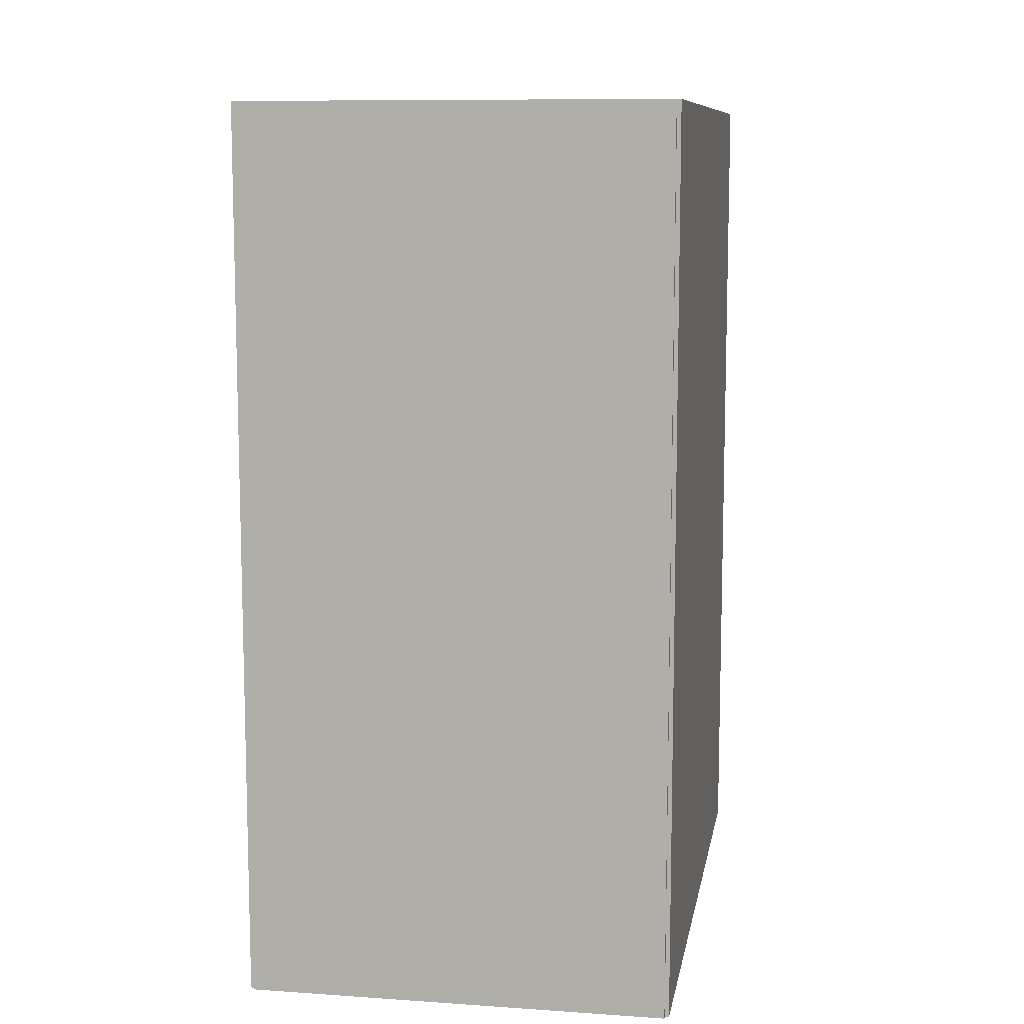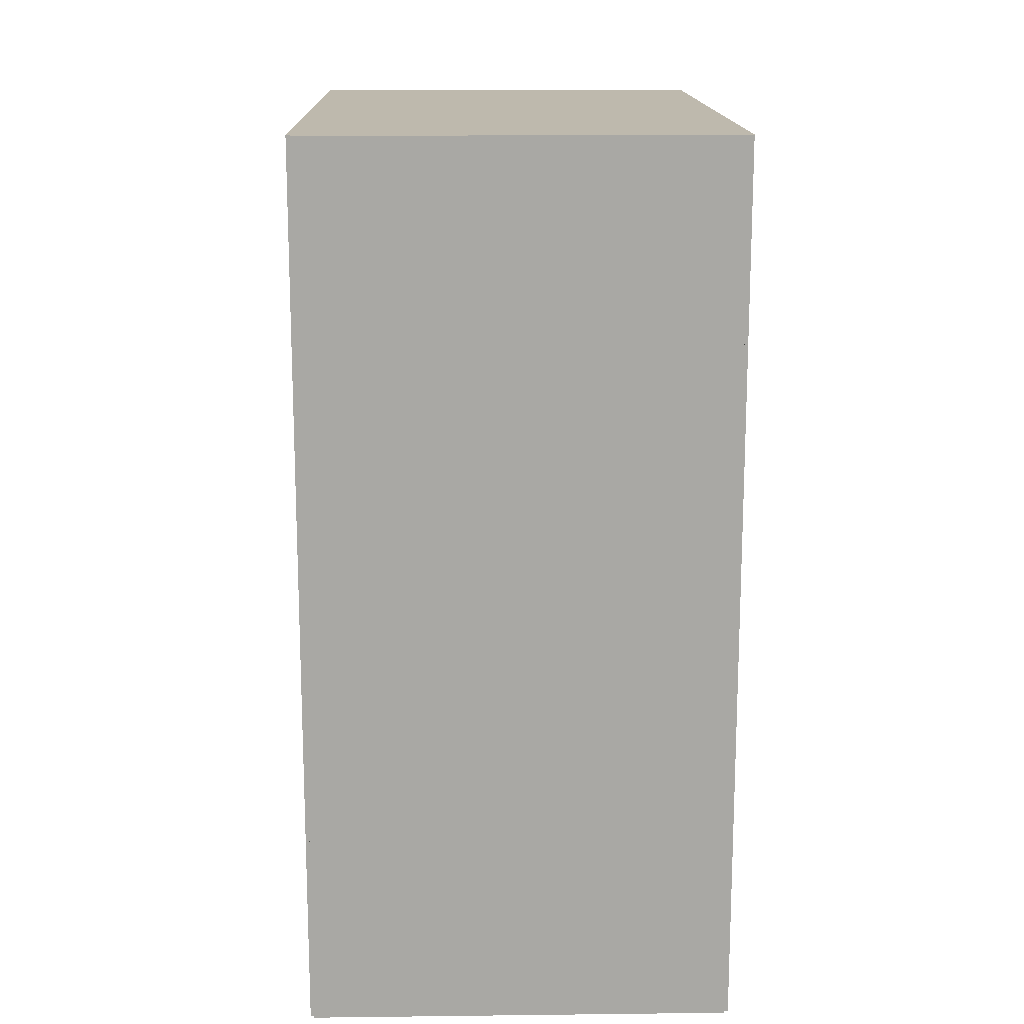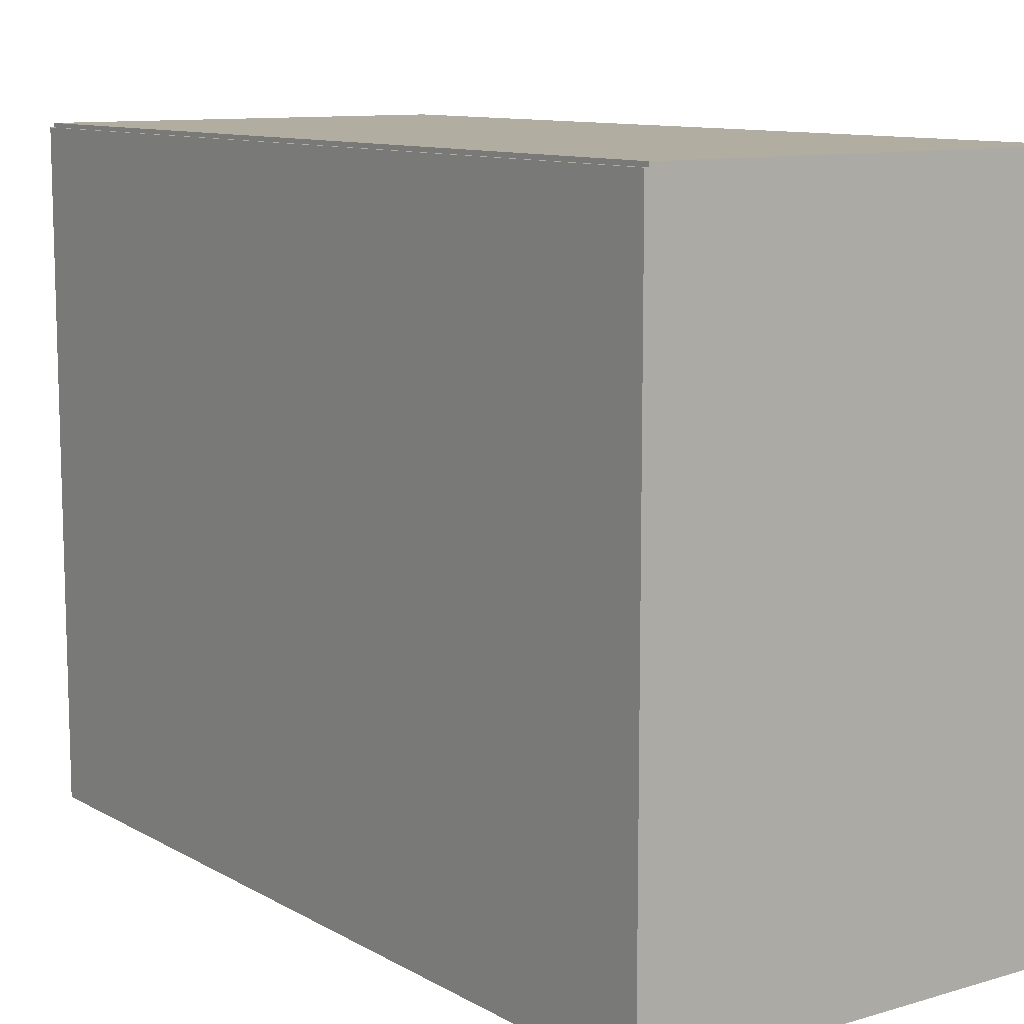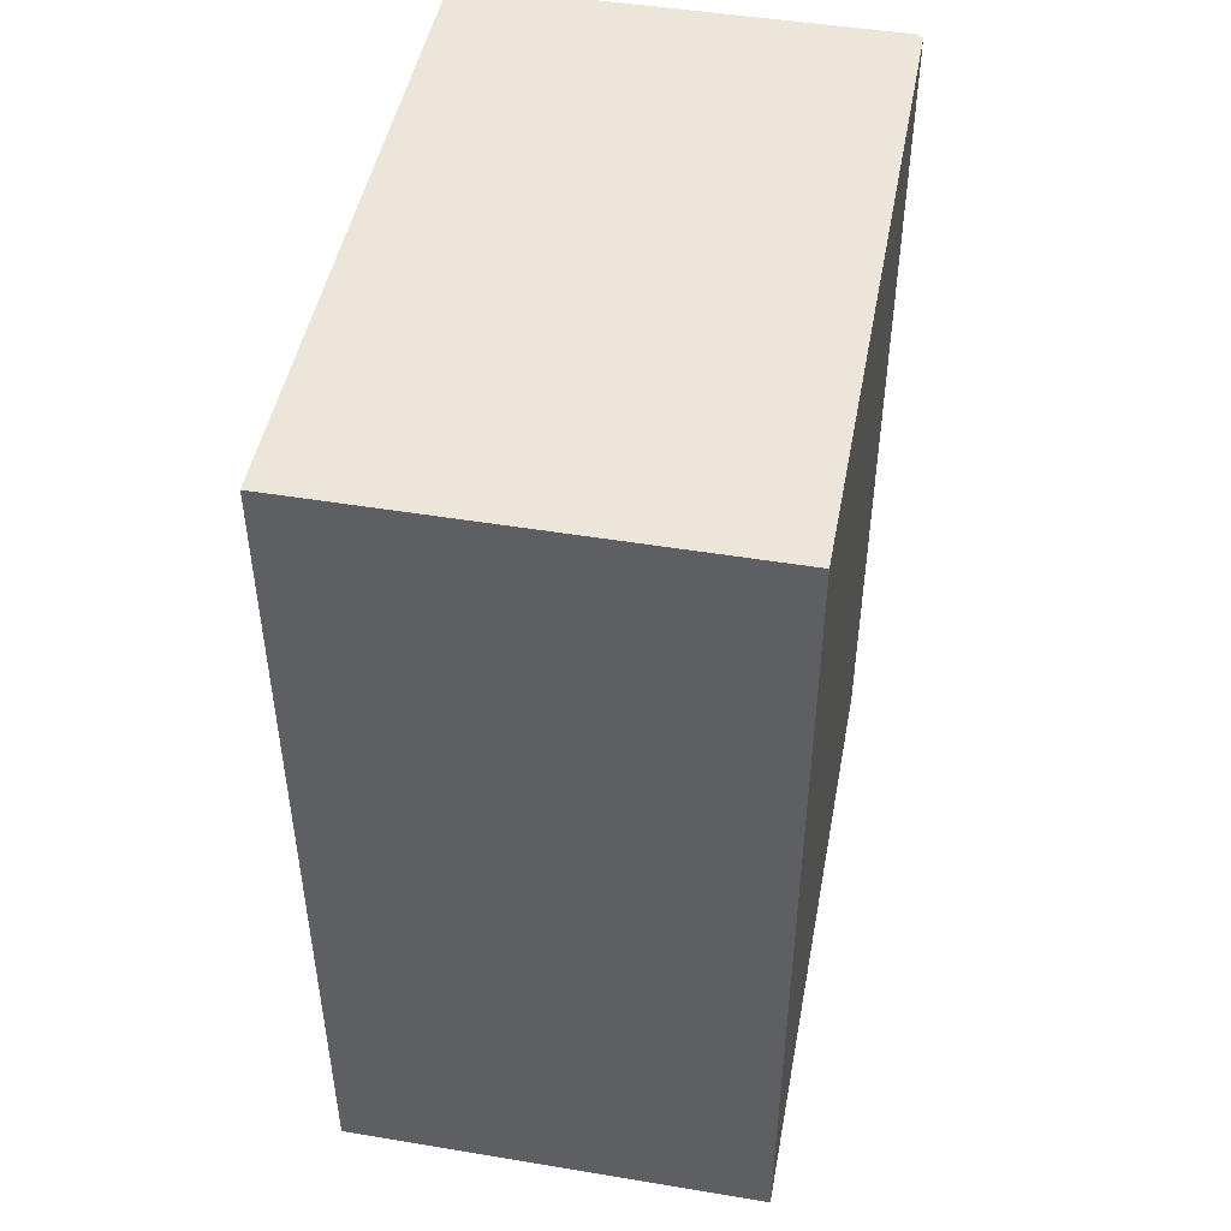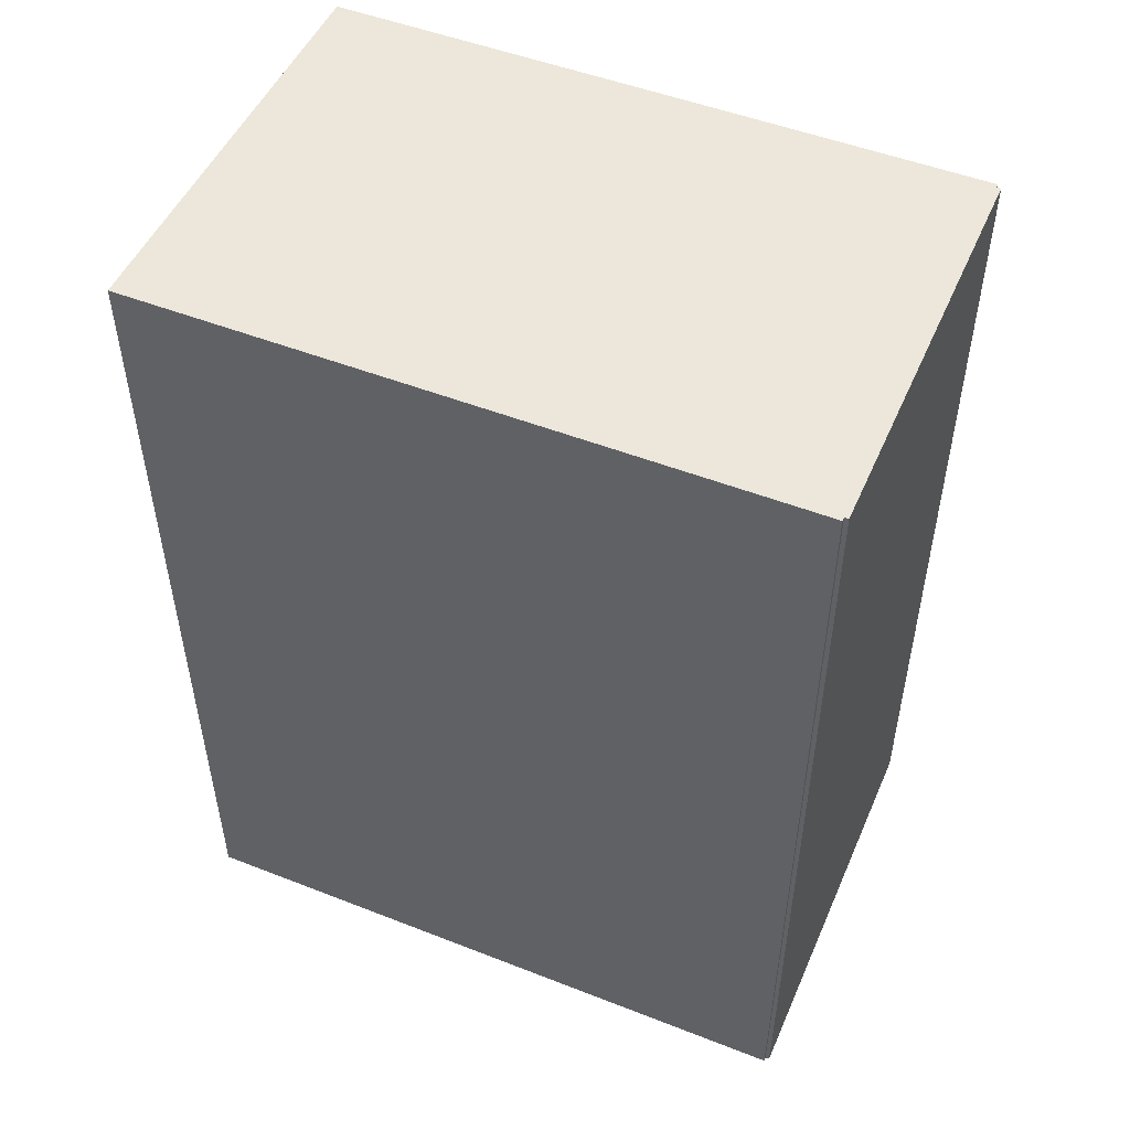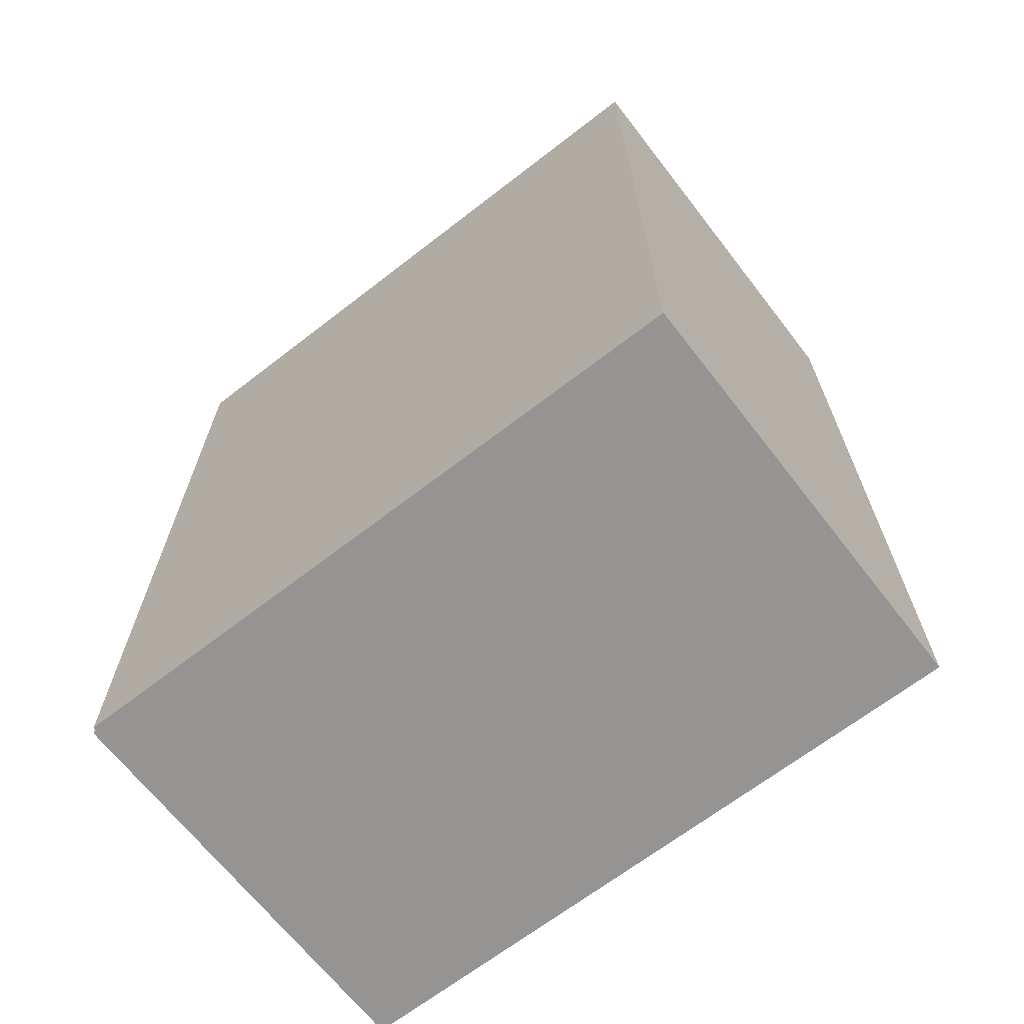
<metadata>
{"format":"obj","ext":"obj","renderer":"f3d","projection":"perspective","resolution":1024,"background":"white","views":[{"elev":9.8,"azim":-170.1,"up":"+Z"},{"elev":15.2,"azim":178.6,"up":"+Z"},{"elev":10.5,"azim":143.9,"up":"+Y"},{"elev":47.5,"azim":10.6,"up":"+Z"},{"elev":50.3,"azim":113.2,"up":"+Z"},{"elev":-67.2,"azim":-52.2,"up":"+Z"}]}
</metadata>
<code>
o
v -8 -10.8 10.4
v -8 -10.8 -11.2
v -8 5.1 10.4
v -8 5.1 -11.2
v -7.9 5.1 10.4
v -7.9 5.1 -11.2
v -7.9 5.2 10.4
v -7.9 5.2 -11.2
v 2.3 5.1 10.4
v 2.3 5.1 -11.2
v 2.3 5.2 10.4
v 2.3 5.2 -11.2
v 2.4 -10.8 10.4
v 2.4 -10.8 -11.2
v 2.4 5.1 10.4
v 2.4 5.1 -11.2
v -8 -10.8 10.4
v -8 5.1 10.4
v -7.9 5.1 10.4
v -7.9 5.2 10.4
v -5.6 -2.6 10.4
v -5.6 -2.1 10.4
v -5.6 -0.4 10.4
v -5.6 0.4 10.4
v -5.5 -2.4 10.4
v -5.5 -2.3 10.4
v -4.9 -2.4 10.4
v -4.9 -2.3 10.4
v -4.8 -2.6 10.4
v -4.8 -2.1 10.4
v -3.2 -2.6 10.4
v -3.2 -2.1 10.4
v -3.1 -2.4 10.4
v -3.1 -2.3 10.4
v -2.5 -2.4 10.4
v -2.5 -2.3 10.4
v -2.4 -2.6 10.4
v -2.4 -2.1 10.4
v -0.8 -0.4 10.4
v -0.8 0.4 10.4
v 0 3 10.4
v 0 3.4 10.4
v 0.1 2.9 10.4
v 0.1 3 10.4
v 0.1 3.4 10.4
v 0.1 3.5 10.4
v 0.2 2.8 10.4
v 0.2 2.9 10.4
v 0.2 3.5 10.4
v 0.2 3.6 10.4
v 0.3 3.2 10.4
v 0.3 3.6 10.4
v 0.5 3.2 10.4
v 0.5 3.6 10.4
v 0.6 2.8 10.4
v 0.6 2.9 10.4
v 0.6 3.5 10.4
v 0.6 3.6 10.4
v 0.7 2.9 10.4
v 0.7 3 10.4
v 0.7 3.4 10.4
v 0.7 3.5 10.4
v 0.8 3 10.4
v 0.8 3.4 10.4
v 2.3 5.1 10.4
v 2.3 5.2 10.4
v 2.4 -10.8 10.4
v 2.4 5.1 10.4
v -8 -10.8 -11.2
v -8 5.1 -11.2
v -7.9 5.1 -11.2
v -7.9 5.2 -11.2
v -4 -2 -11.2
v -4 -1.2 -11.2
v -4 0.6 -11.2
v -4 1.1 -11.2
v -3.2 -2 -11.2
v -3.2 -1.2 -11.2
v -3.2 0.6 -11.2
v -3.2 1.1 -11.2
v -1.6 -2 -11.2
v -1.6 -1.2 -11.2
v -1.6 0.6 -11.2
v -1.6 1.1 -11.2
v -0.8 -2 -11.2
v -0.8 -1.2 -11.2
v -0.8 0.6 -11.2
v -0.8 1.1 -11.2
v 0.8 -2 -11.2
v 0.8 -1.2 -11.2
v 0.8 0.6 -11.2
v 0.8 1.1 -11.2
v 0.8 3.6 -11.2
v 0.8 4.4 -11.2
v 1.6 -2 -11.2
v 1.6 -1.2 -11.2
v 1.6 0.6 -11.2
v 1.6 1.1 -11.2
v 1.6 3.6 -11.2
v 1.6 4.4 -11.2
v 2.3 5.1 -11.2
v 2.3 5.2 -11.2
v 2.4 -10.8 -11.2
v 2.4 5.1 -11.2
v -8 -10.8 10.4
v 2.4 -10.8 10.4
v -8 -10.8 -11.2
v 2.4 -10.8 -11.2
v -8 5.1 10.4
v -7.9 5.1 10.4
v 2.3 5.1 10.4
v 2.4 5.1 10.4
v -8 5.1 -11.2
v -7.9 5.1 -11.2
v 2.3 5.1 -11.2
v 2.4 5.1 -11.2
v -7.9 5.2 10.4
v 2.3 5.2 10.4
v -7.9 5.2 -11.2
v 2.3 5.2 -11.2
f 3 2 1
f 4 2 3
f 7 6 5
f 8 6 7
f 9 10 11
f 11 10 12
f 13 14 15
f 15 14 16
f 19 18 17
f 21 19 17
f 21 20 19
f 22 20 21
f 23 20 22
f 24 20 23
f 25 22 21
f 26 22 25
f 27 25 21
f 27 26 25
f 28 22 26
f 28 26 27
f 29 21 17
f 29 27 21
f 29 28 27
f 30 22 28
f 30 28 29
f 30 23 22
f 31 29 17
f 31 30 29
f 32 23 30
f 32 30 31
f 33 32 31
f 34 32 33
f 35 33 31
f 35 34 33
f 36 32 34
f 36 34 35
f 37 31 17
f 37 35 31
f 37 36 35
f 38 32 36
f 38 36 37
f 38 23 32
f 39 24 23
f 39 23 38
f 39 38 37
f 40 20 24
f 40 24 39
f 41 40 39
f 41 20 40
f 42 20 41
f 43 41 39
f 44 42 41
f 44 41 43
f 45 20 42
f 45 42 44
f 46 20 45
f 47 43 39
f 48 44 43
f 48 43 47
f 48 45 44
f 48 46 45
f 49 20 46
f 49 46 48
f 50 20 49
f 51 48 47
f 51 49 48
f 51 50 49
f 52 20 50
f 52 50 51
f 53 51 47
f 53 52 51
f 54 20 52
f 54 52 53
f 55 47 39
f 55 53 47
f 55 54 53
f 56 54 55
f 57 54 56
f 58 20 54
f 58 54 57
f 59 57 56
f 59 56 55
f 60 57 59
f 61 57 60
f 62 58 57
f 62 57 61
f 63 61 60
f 63 60 59
f 64 62 61
f 64 61 63
f 65 20 58
f 65 62 64
f 65 64 63
f 65 58 62
f 66 20 65
f 67 37 17
f 67 39 37
f 67 65 63
f 67 59 55
f 67 55 39
f 67 63 59
f 68 65 67
f 69 70 71
f 69 71 73
f 71 72 73
f 73 72 74
f 74 72 75
f 75 72 76
f 69 73 77
f 73 74 77
f 74 75 78
f 77 74 78
f 75 76 79
f 78 75 79
f 76 72 80
f 79 76 80
f 78 79 81
f 77 78 81
f 79 80 81
f 69 77 81
f 81 80 82
f 82 80 83
f 80 72 84
f 83 80 84
f 69 81 85
f 81 82 85
f 82 83 86
f 85 82 86
f 83 84 87
f 86 83 87
f 84 72 88
f 87 84 88
f 69 85 89
f 86 87 89
f 87 88 89
f 85 86 89
f 89 88 90
f 90 88 91
f 88 72 92
f 91 88 92
f 92 72 93
f 93 72 94
f 69 89 95
f 89 90 95
f 90 91 96
f 95 90 96
f 91 92 97
f 96 91 97
f 92 93 98
f 97 92 98
f 93 94 99
f 98 93 99
f 94 72 100
f 99 94 100
f 98 99 101
f 100 72 101
f 99 100 101
f 96 97 101
f 95 96 101
f 97 98 101
f 101 72 102
f 69 95 103
f 95 101 103
f 103 101 104
f 107 106 105
f 108 106 107
f 109 110 113
f 113 110 114
f 111 112 115
f 115 112 116
f 117 118 119
f 119 118 120

</code>
